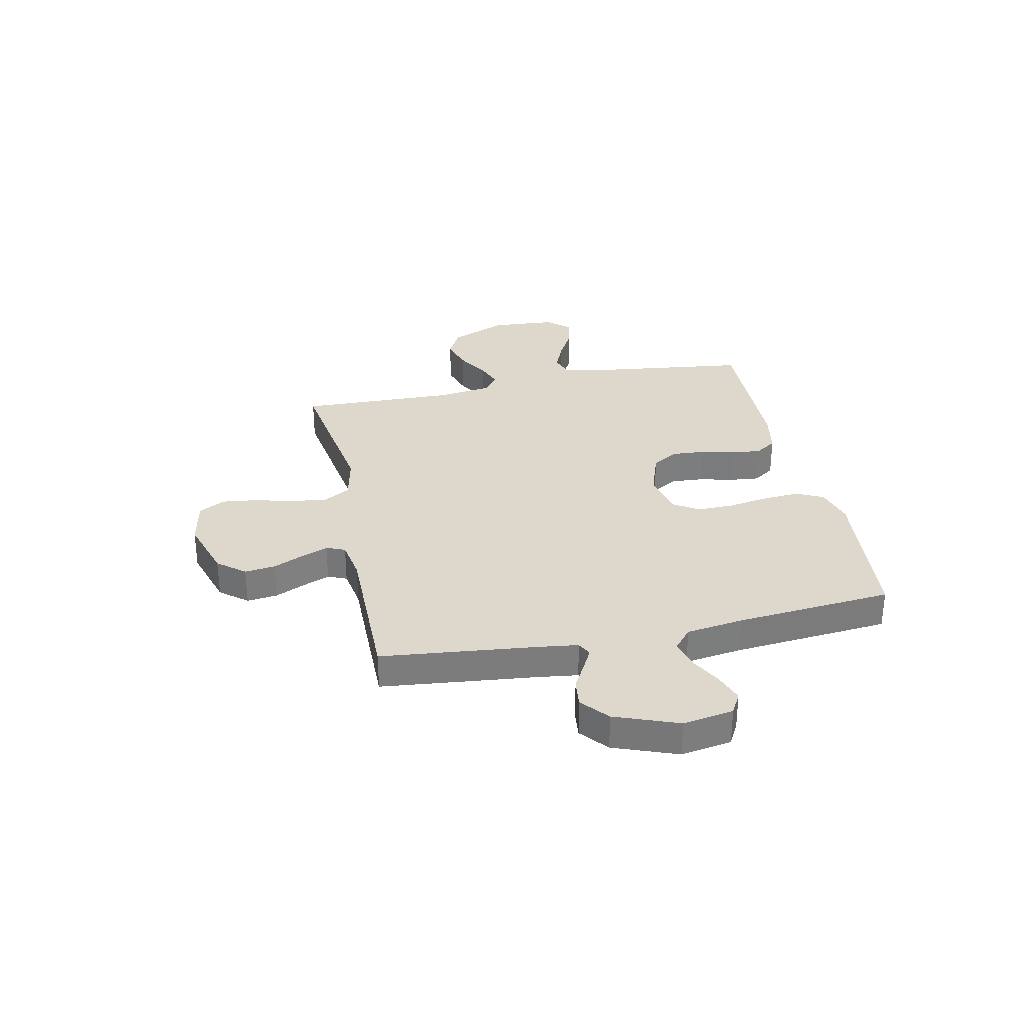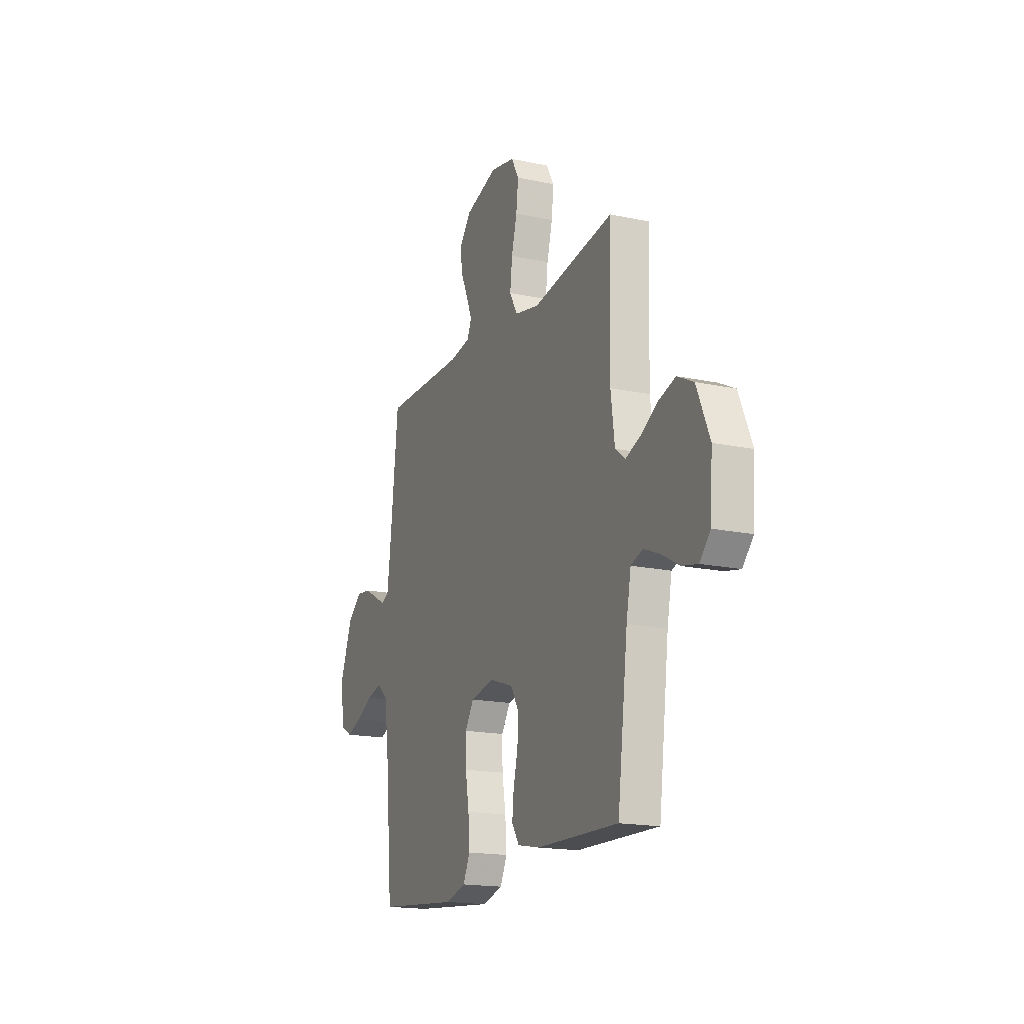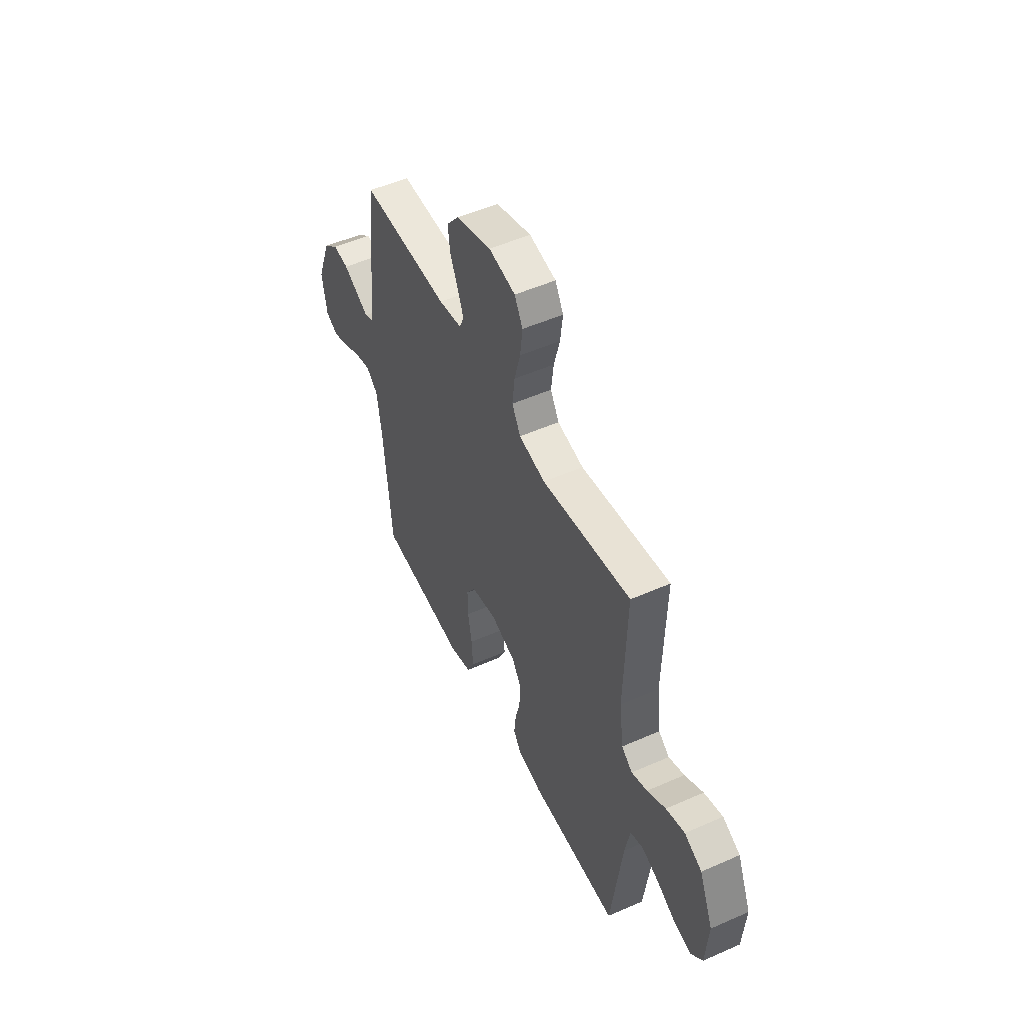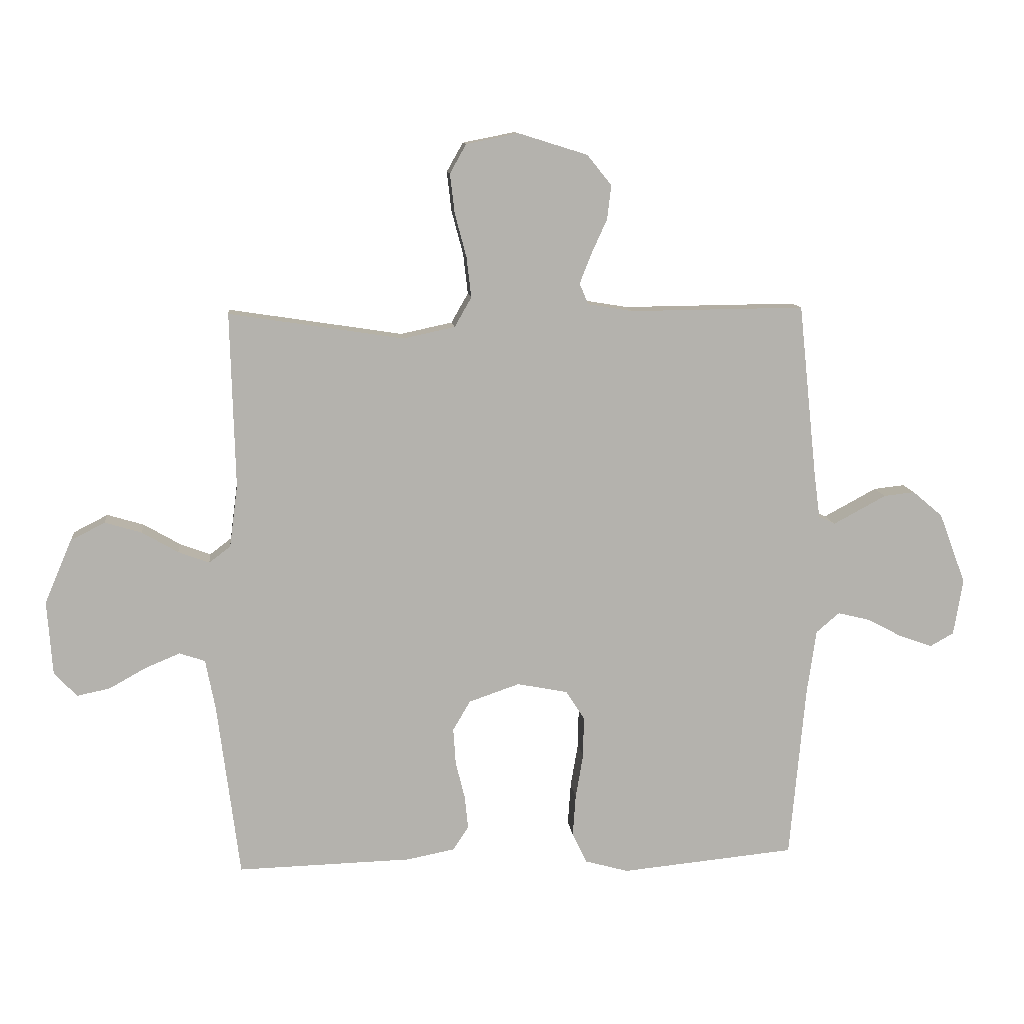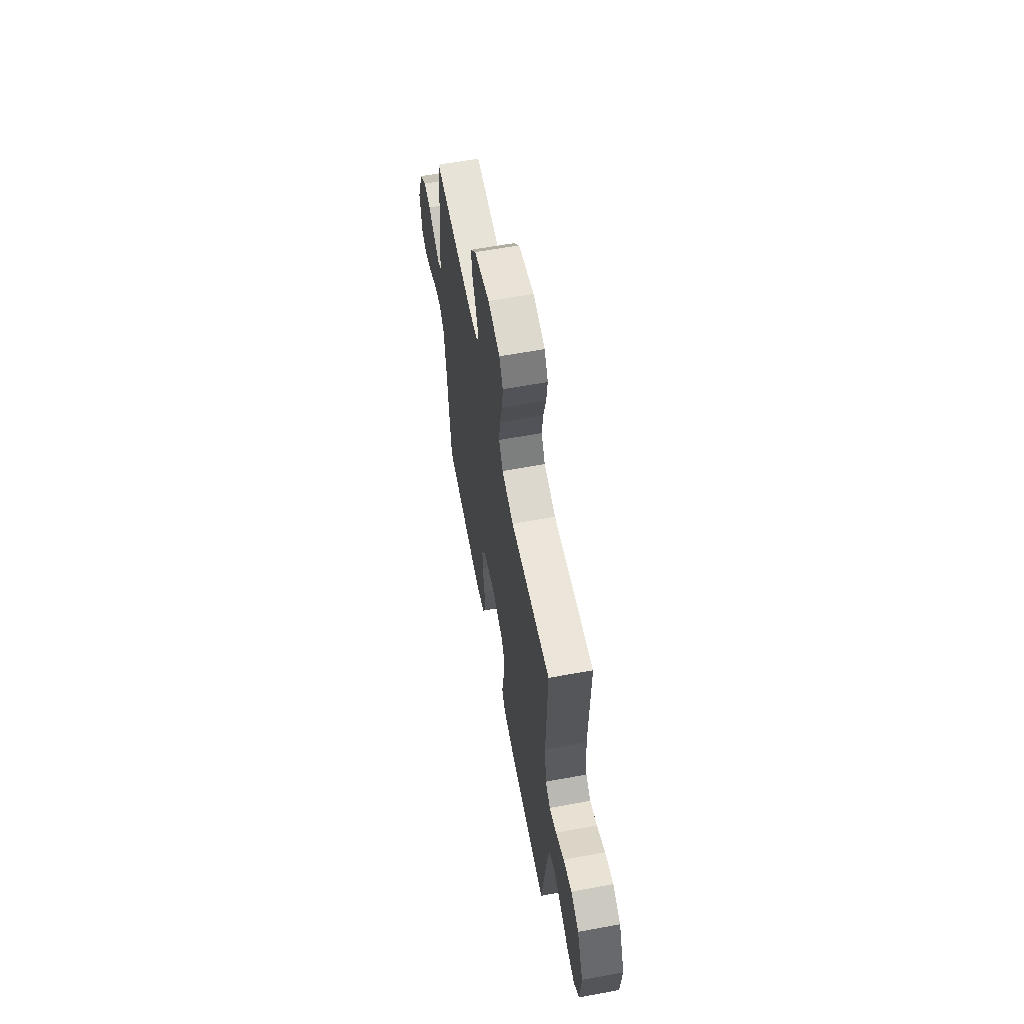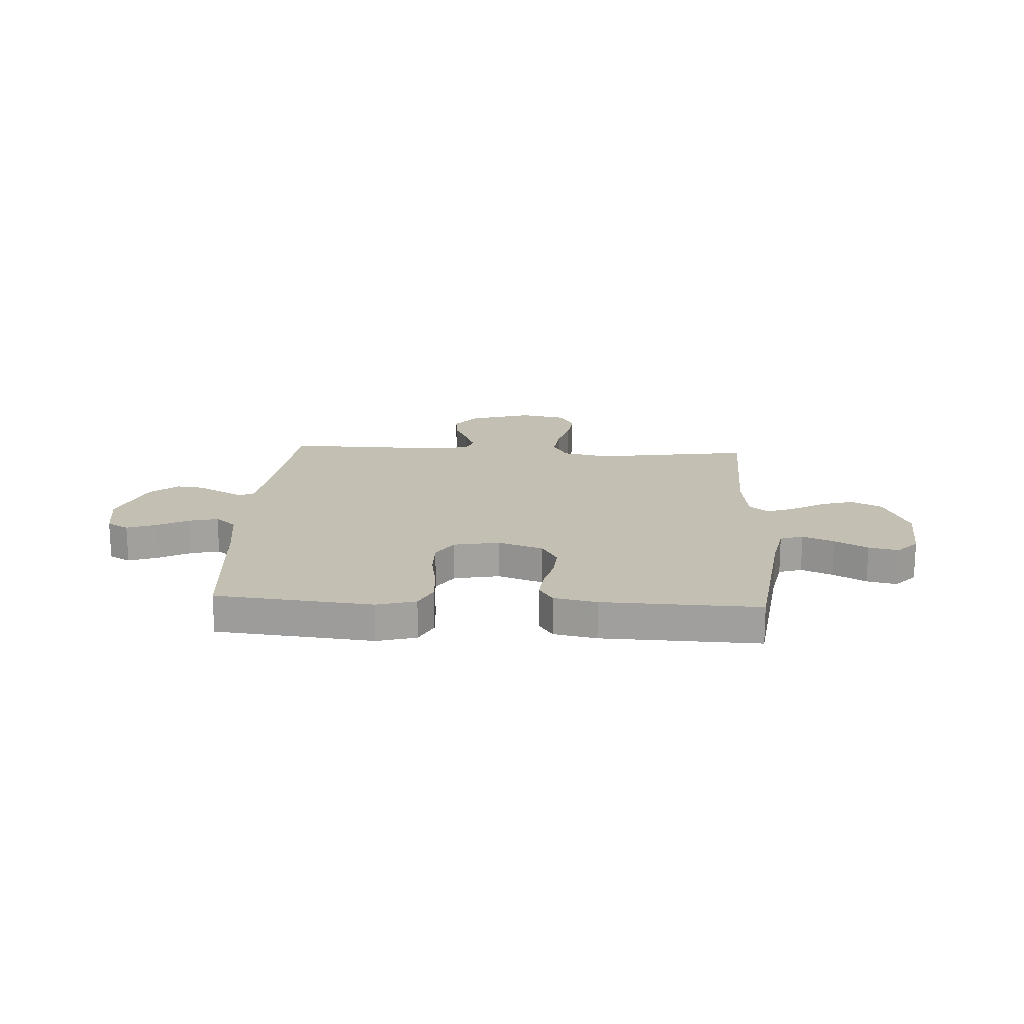
<metadata>
{"format":"obj","ext":"obj","renderer":"f3d","projection":"perspective","resolution":1024,"background":"white","views":[{"elev":31.5,"azim":78.1,"up":"+Y"},{"elev":-17.5,"azim":-113.0,"up":"+Z"},{"elev":51.5,"azim":-115.6,"up":"+Z"},{"elev":11.0,"azim":-6.0,"up":"+Z"},{"elev":61.2,"azim":-100.6,"up":"+Z"},{"elev":17.8,"azim":-176.6,"up":"+Y"}]}
</metadata>
<code>
v 0.5 0.07 0.5
v 0.532 0.07 0.2
v 0.542 0.07 0.125
v 0.57 0.07 0.111
v 0.611 0.07 0.133
v 0.661 0.07 0.16
v 0.714 0.07 0.166
v 0.766 0.07 0.122
v 0.812 0.07 0
v 0.796 0.07 -0.097
v 0.755 0.07 -0.12
v 0.699 0.07 -0.1
v 0.639 0.07 -0.068
v 0.583 0.07 -0.054
v 0.543 0.07 -0.088
v 0.527 0.07 -0.2
v 0.5 0.07 -0.5
v 0.2 0.07 -0.529
v 0.125 0.07 -0.508
v 0.1 0.07 -0.456
v 0.105 0.07 -0.384
v 0.118 0.07 -0.307
v 0.119 0.07 -0.237
v 0.087 0.07 -0.187
v 0 0.07 -0.17
v -0.087 0.07 -0.2
v -0.117 0.07 -0.251
v -0.113 0.07 -0.313
v -0.097 0.07 -0.378
v -0.091 0.07 -0.435
v -0.118 0.07 -0.476
v -0.2 0.07 -0.492
v -0.5 0.07 -0.5
v -0.538 0.07 -0.2
v -0.555 0.07 -0.112
v -0.599 0.07 -0.097
v -0.659 0.07 -0.122
v -0.722 0.07 -0.157
v -0.779 0.07 -0.169
v -0.818 0.07 -0.127
v -0.827 0.07 0
v -0.78 0.07 0.11
v -0.721 0.07 0.14
v -0.658 0.07 0.121
v -0.596 0.07 0.085
v -0.543 0.07 0.065
v -0.506 0.07 0.093
v -0.492 0.07 0.2
v -0.5 0.07 0.5
v -0.2 0.07 0.454
v -0.111 0.07 0.473
v -0.082 0.07 0.524
v -0.09 0.07 0.593
v -0.11 0.07 0.668
v -0.118 0.07 0.736
v -0.09 0.07 0.786
v 0 0.07 0.804
v 0.119 0.07 0.767
v 0.161 0.07 0.715
v 0.154 0.07 0.656
v 0.127 0.07 0.597
v 0.107 0.07 0.546
v 0.122 0.07 0.51
v 0.2 0.07 0.497
v 0.5 0 0.5
v 0.532 0 0.2
v 0.542 0 0.125
v 0.57 0 0.111
v 0.611 0 0.133
v 0.661 0 0.16
v 0.714 0 0.166
v 0.766 0 0.122
v 0.812 0 0
v 0.796 0 -0.097
v 0.755 0 -0.12
v 0.699 0 -0.1
v 0.639 0 -0.068
v 0.583 0 -0.054
v 0.543 0 -0.088
v 0.527 0 -0.2
v 0.5 0 -0.5
v 0.2 0 -0.529
v 0.125 0 -0.508
v 0.1 0 -0.456
v 0.105 0 -0.384
v 0.118 0 -0.307
v 0.119 0 -0.237
v 0.087 0 -0.187
v 0 0 -0.17
v -0.087 0 -0.2
v -0.117 0 -0.251
v -0.113 0 -0.313
v -0.097 0 -0.378
v -0.091 0 -0.435
v -0.118 0 -0.476
v -0.2 0 -0.492
v -0.5 0 -0.5
v -0.538 0 -0.2
v -0.555 0 -0.112
v -0.599 0 -0.097
v -0.659 0 -0.122
v -0.722 0 -0.157
v -0.779 0 -0.169
v -0.818 0 -0.127
v -0.827 0 0
v -0.78 0 0.11
v -0.721 0 0.14
v -0.658 0 0.121
v -0.596 0 0.085
v -0.543 0 0.065
v -0.506 0 0.093
v -0.492 0 0.2
v -0.5 0 0.5
v -0.2 0 0.454
v -0.111 0 0.473
v -0.082 0 0.524
v -0.09 0 0.593
v -0.11 0 0.668
v -0.118 0 0.736
v -0.09 0 0.786
v 0 0 0.804
v 0.119 0 0.767
v 0.161 0 0.715
v 0.154 0 0.656
v 0.127 0 0.597
v 0.107 0 0.546
v 0.122 0 0.51
v 0.2 0 0.497
f 59 60 61
f 58 59 61
f 57 58 61
f 56 57 61
f 55 56 61
f 54 55 61
f 53 54 61
f 52 53 61 62
f 51 52 62 63
f 48 49 50
f 51 63 64
f 50 51 64
f 48 50 64
f 47 48 64
f 43 44 45
f 42 43 45
f 41 42 45
f 40 41 45
f 39 40 45
f 38 39 45
f 37 38 45
f 36 37 45 46
f 64 1 2
f 47 64 2
f 46 47 2
f 36 46 2
f 35 36 2
f 32 33 34
f 31 32 34
f 30 31 34
f 29 30 34
f 28 29 34
f 20 21 22
f 19 20 22
f 18 19 22
f 17 18 22
f 16 17 22
f 15 16 22 23
f 14 15 23 24
f 11 12 13
f 10 11 13
f 9 10 13
f 8 9 13
f 7 8 13
f 6 7 13
f 5 6 13
f 4 5 13 14
f 14 24 25
f 4 14 25
f 3 4 25
f 27 28 34 35
f 26 27 35
f 25 26 35
f 3 25 35
f 2 3 35
f 125 124 123
f 125 123 122
f 125 122 121
f 125 121 120
f 125 120 119
f 125 119 118
f 125 118 117
f 126 125 117 116
f 127 126 116 115
f 114 113 112
f 128 127 115
f 128 115 114
f 128 114 112
f 128 112 111
f 109 108 107
f 109 107 106
f 109 106 105
f 109 105 104
f 109 104 103
f 109 103 102
f 109 102 101
f 110 109 101 100
f 66 65 128
f 66 128 111
f 66 111 110
f 66 110 100
f 66 100 99
f 98 97 96
f 98 96 95
f 98 95 94
f 98 94 93
f 98 93 92
f 86 85 84
f 86 84 83
f 86 83 82
f 86 82 81
f 86 81 80
f 87 86 80 79
f 88 87 79 78
f 77 76 75
f 77 75 74
f 77 74 73
f 77 73 72
f 77 72 71
f 77 71 70
f 77 70 69
f 78 77 69 68
f 89 88 78
f 89 78 68
f 89 68 67
f 99 98 92 91
f 99 91 90
f 99 90 89
f 99 89 67
f 99 67 66
f 1 65 66 2
f 2 66 67 3
f 3 67 68 4
f 4 68 69 5
f 5 69 70 6
f 6 70 71 7
f 7 71 72 8
f 8 72 73 9
f 9 73 74 10
f 10 74 75 11
f 11 75 76 12
f 12 76 77 13
f 13 77 78 14
f 14 78 79 15
f 15 79 80 16
f 16 80 81 17
f 17 81 82 18
f 18 82 83 19
f 19 83 84 20
f 20 84 85 21
f 21 85 86 22
f 22 86 87 23
f 23 87 88 24
f 24 88 89 25
f 25 89 90 26
f 26 90 91 27
f 27 91 92 28
f 28 92 93 29
f 29 93 94 30
f 30 94 95 31
f 31 95 96 32
f 32 96 97 33
f 33 97 98 34
f 34 98 99 35
f 35 99 100 36
f 36 100 101 37
f 37 101 102 38
f 38 102 103 39
f 39 103 104 40
f 40 104 105 41
f 41 105 106 42
f 42 106 107 43
f 43 107 108 44
f 44 108 109 45
f 45 109 110 46
f 46 110 111 47
f 47 111 112 48
f 48 112 113 49
f 49 113 114 50
f 50 114 115 51
f 51 115 116 52
f 52 116 117 53
f 53 117 118 54
f 54 118 119 55
f 55 119 120 56
f 56 120 121 57
f 57 121 122 58
f 58 122 123 59
f 59 123 124 60
f 60 124 125 61
f 61 125 126 62
f 62 126 127 63
f 63 127 128 64
f 64 128 65 1

</code>
